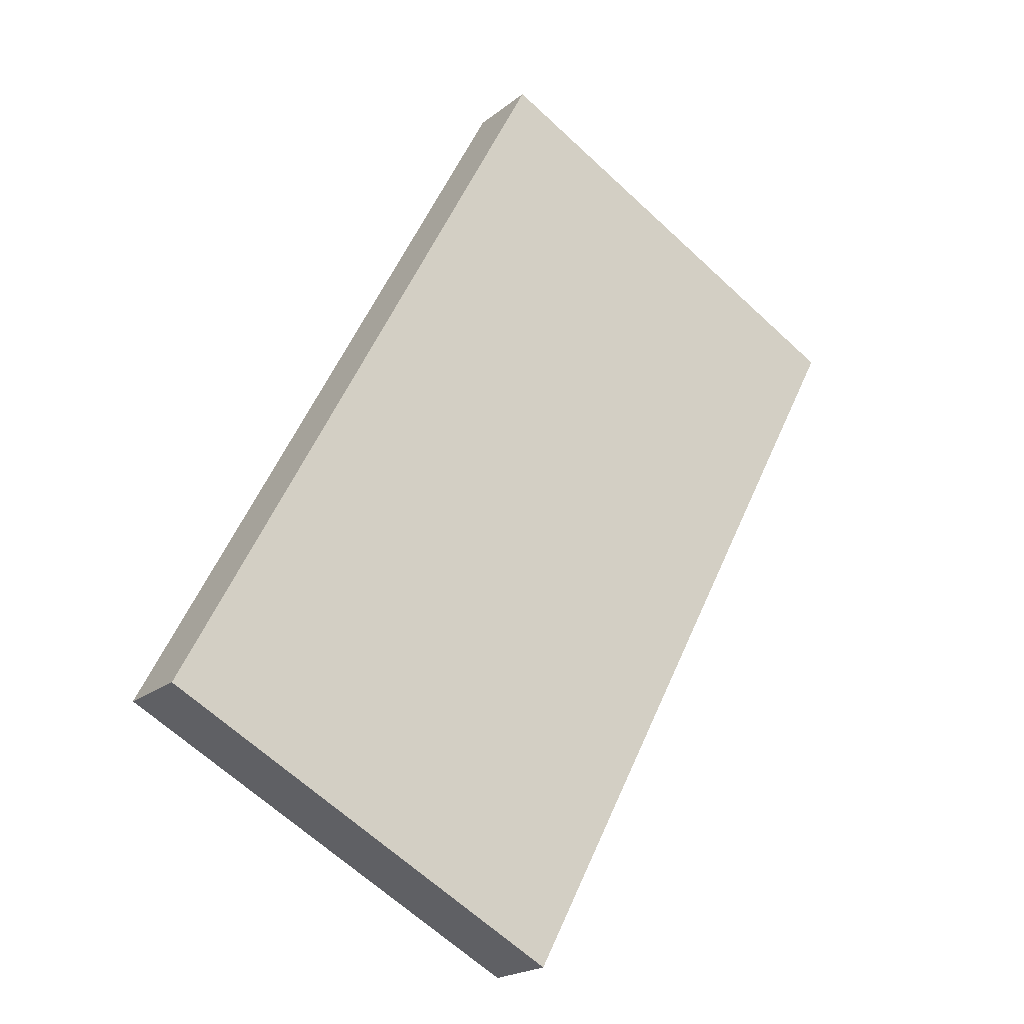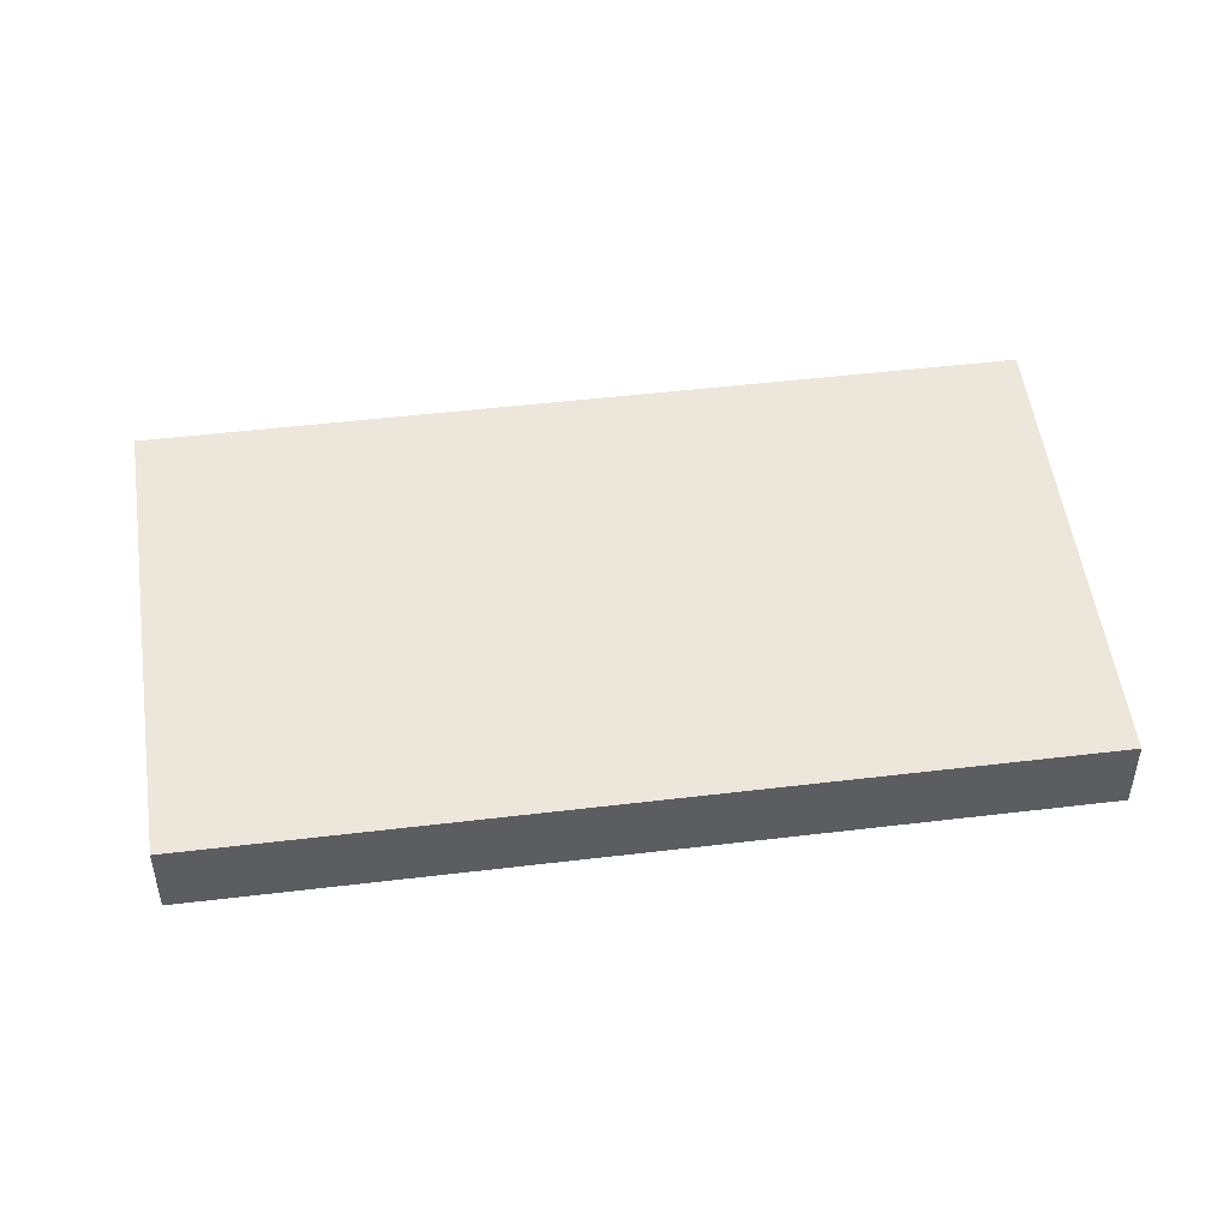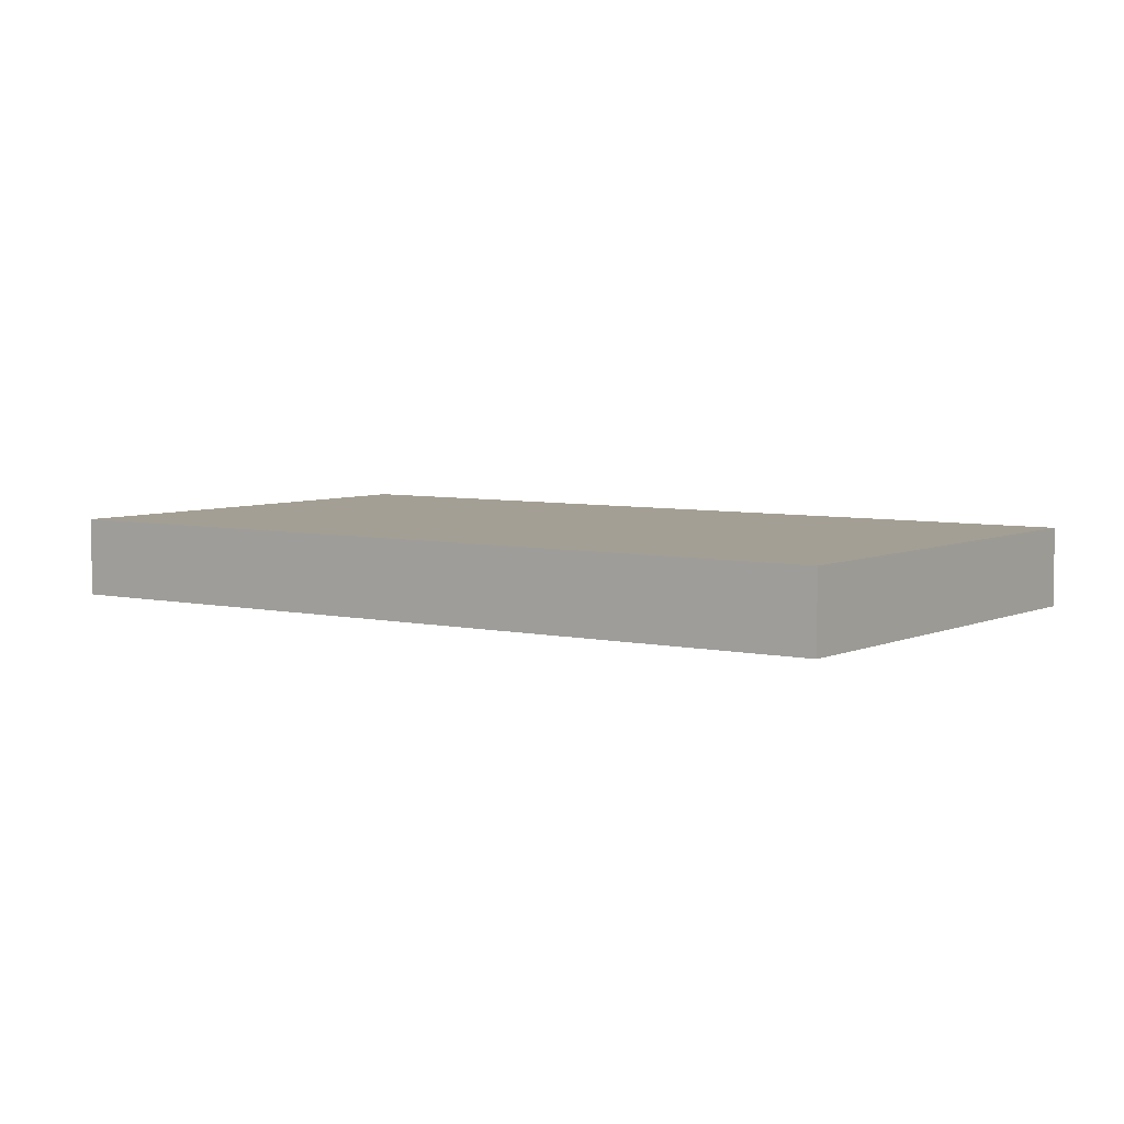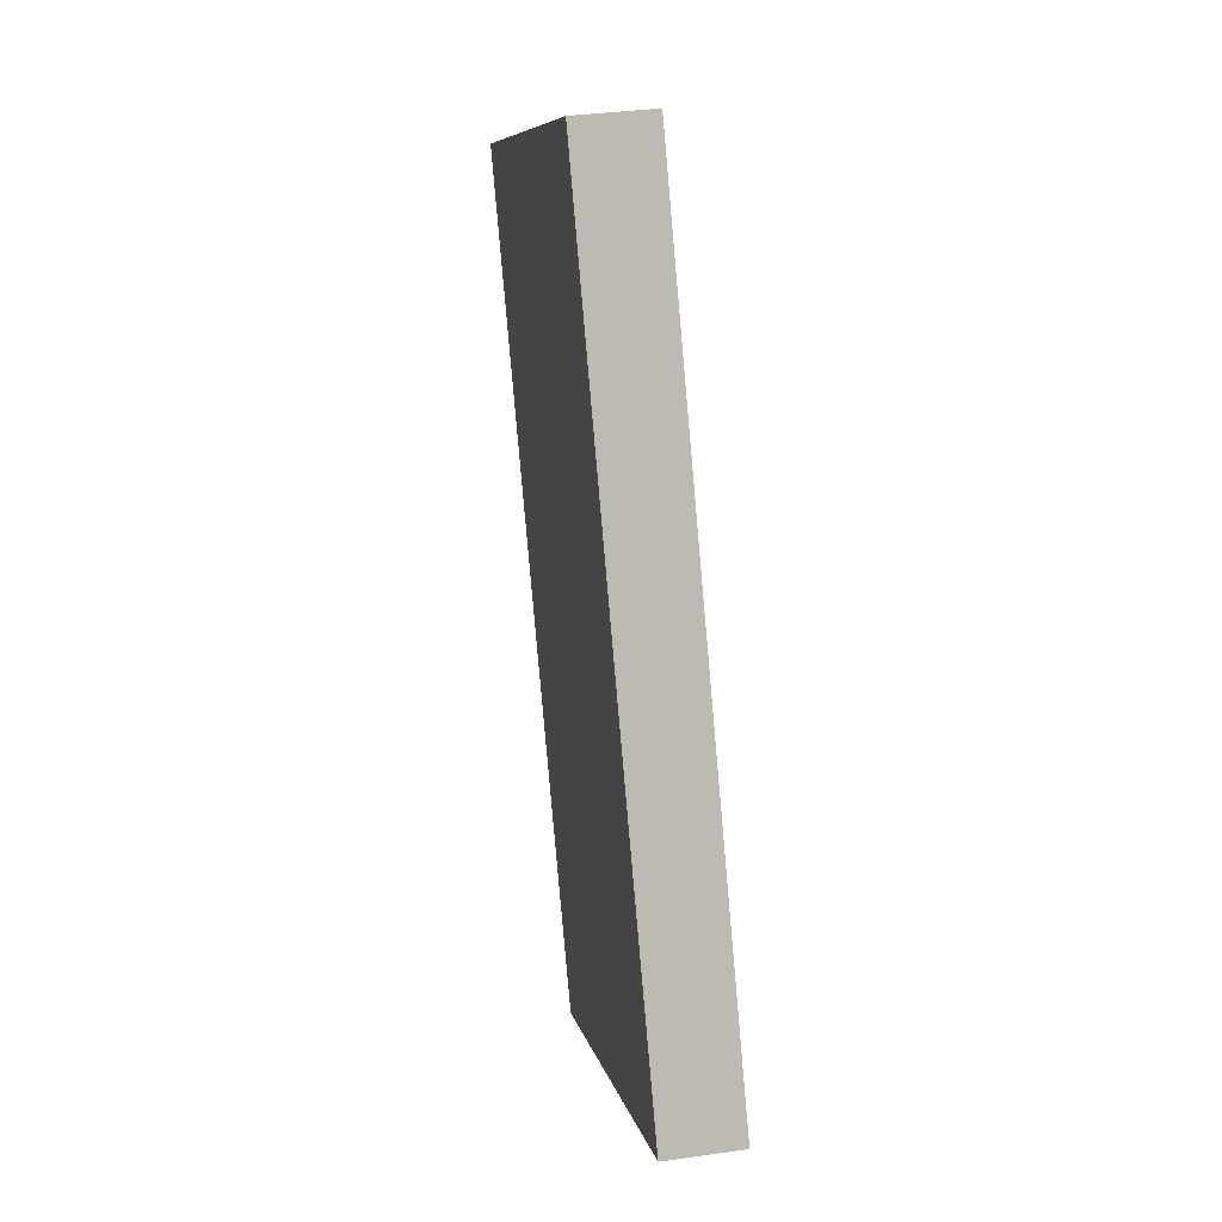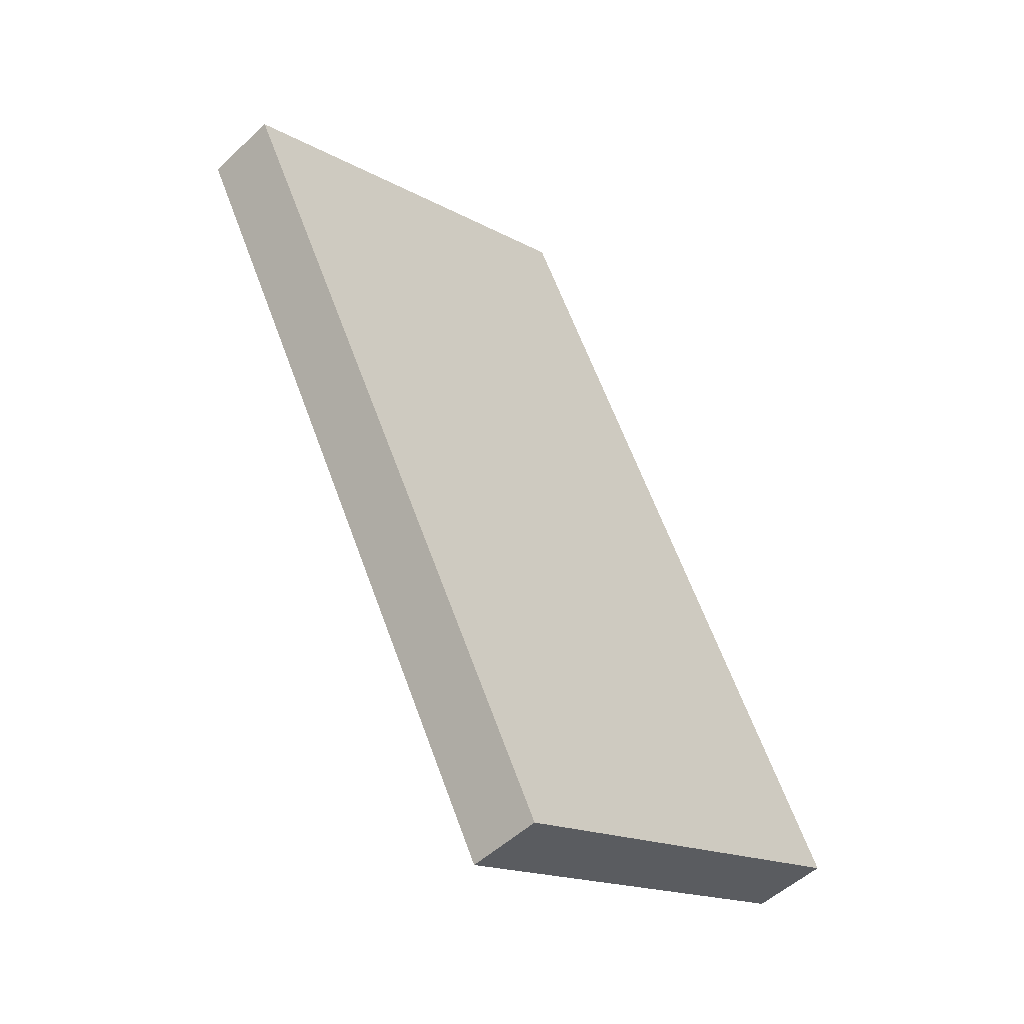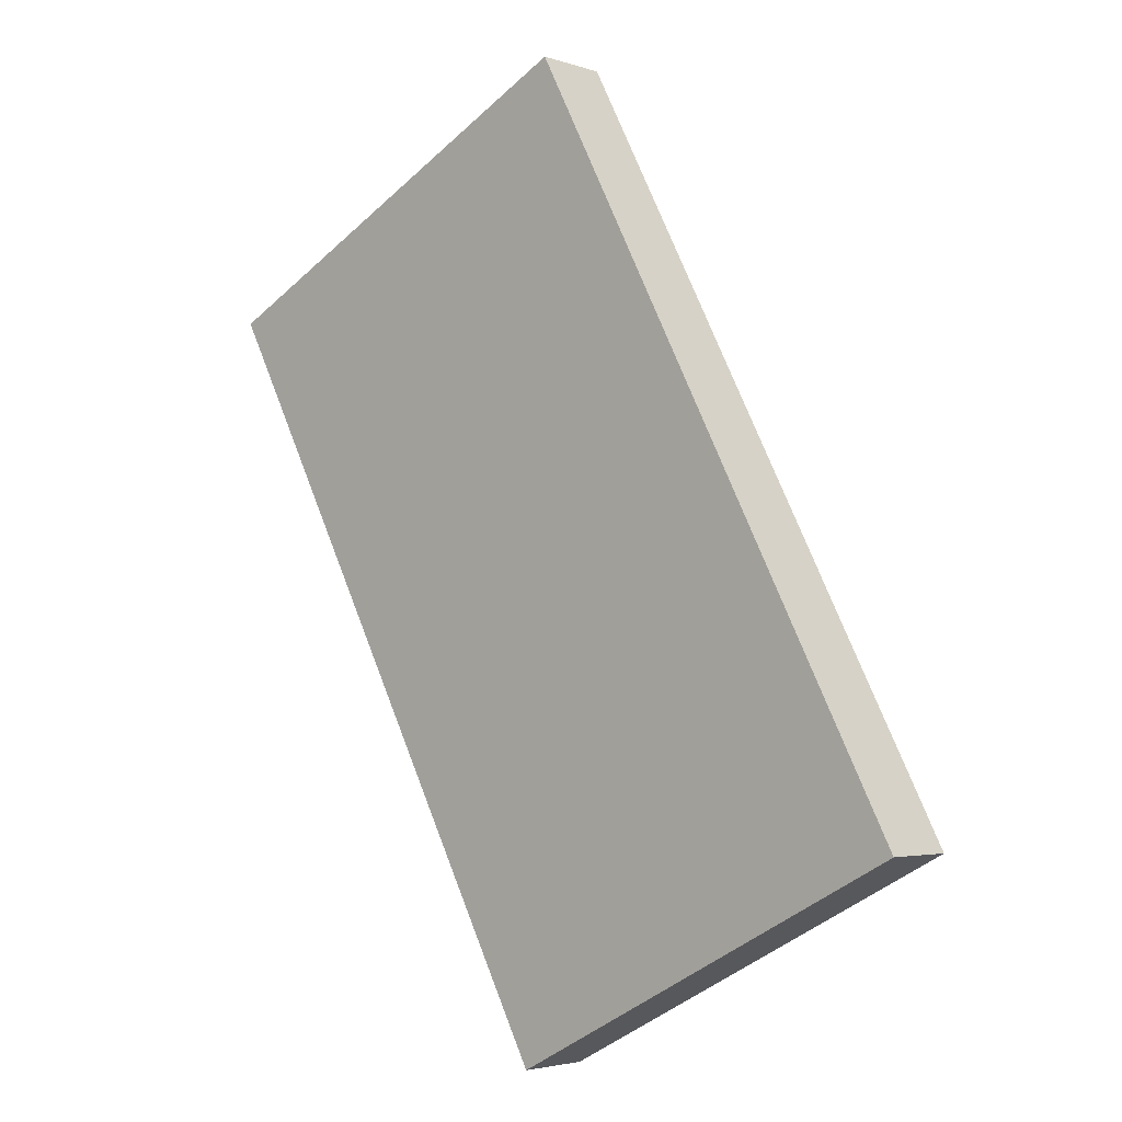
<metadata>
{"format":"obj","ext":"obj","renderer":"f3d","projection":"perspective","resolution":1024,"background":"white","views":[{"elev":-20.7,"azim":144.3,"up":"+Z"},{"elev":51.0,"azim":54.8,"up":"+Y"},{"elev":5.4,"azim":-82.2,"up":"+Y"},{"elev":34.6,"azim":79.2,"up":"+Z"},{"elev":-51.4,"azim":-44.7,"up":"+Z"},{"elev":-3.3,"azim":41.5,"up":"+Z"}]}
</metadata>
<code>
v  15.62 2.854 8.03
v  14.76 2.854 -27.83
v  6.076e-05 2.854 -9.017e-05
v  21.54 2.854 -24.31
v  24.76 2.854 -22.64
v  30.25 2.854 -19.8
v  15.62 -4.917e-16 8.03
v  0 0 0
v  30.25 1.212e-15 -19.8
v  24.76 1.386e-15 -22.64
v  21.54 1.489e-15 -24.31
v  14.76 1.704e-15 -27.82
g defaultobject
f 1 2 3
f 2 1 4
f 4 1 5
f 5 1 6
f 7 3 8
f 3 7 1
f 9 1 7
f 1 9 6
f 5 9 10
f 9 5 6
f 4 10 11
f 10 4 5
f 2 11 12
f 11 2 4
f 3 12 8
f 12 3 2
f 8 9 7
f 9 8 10
f 10 8 11
f 11 8 12

</code>
